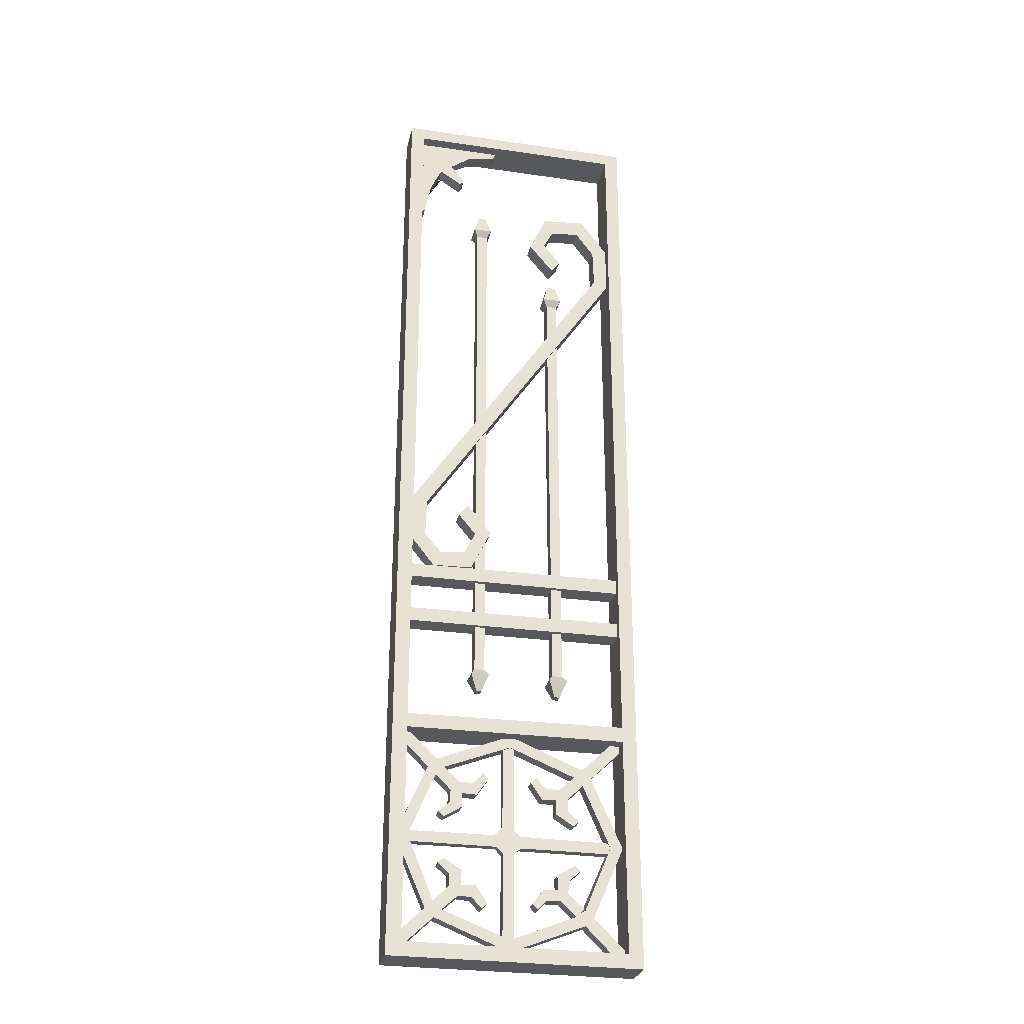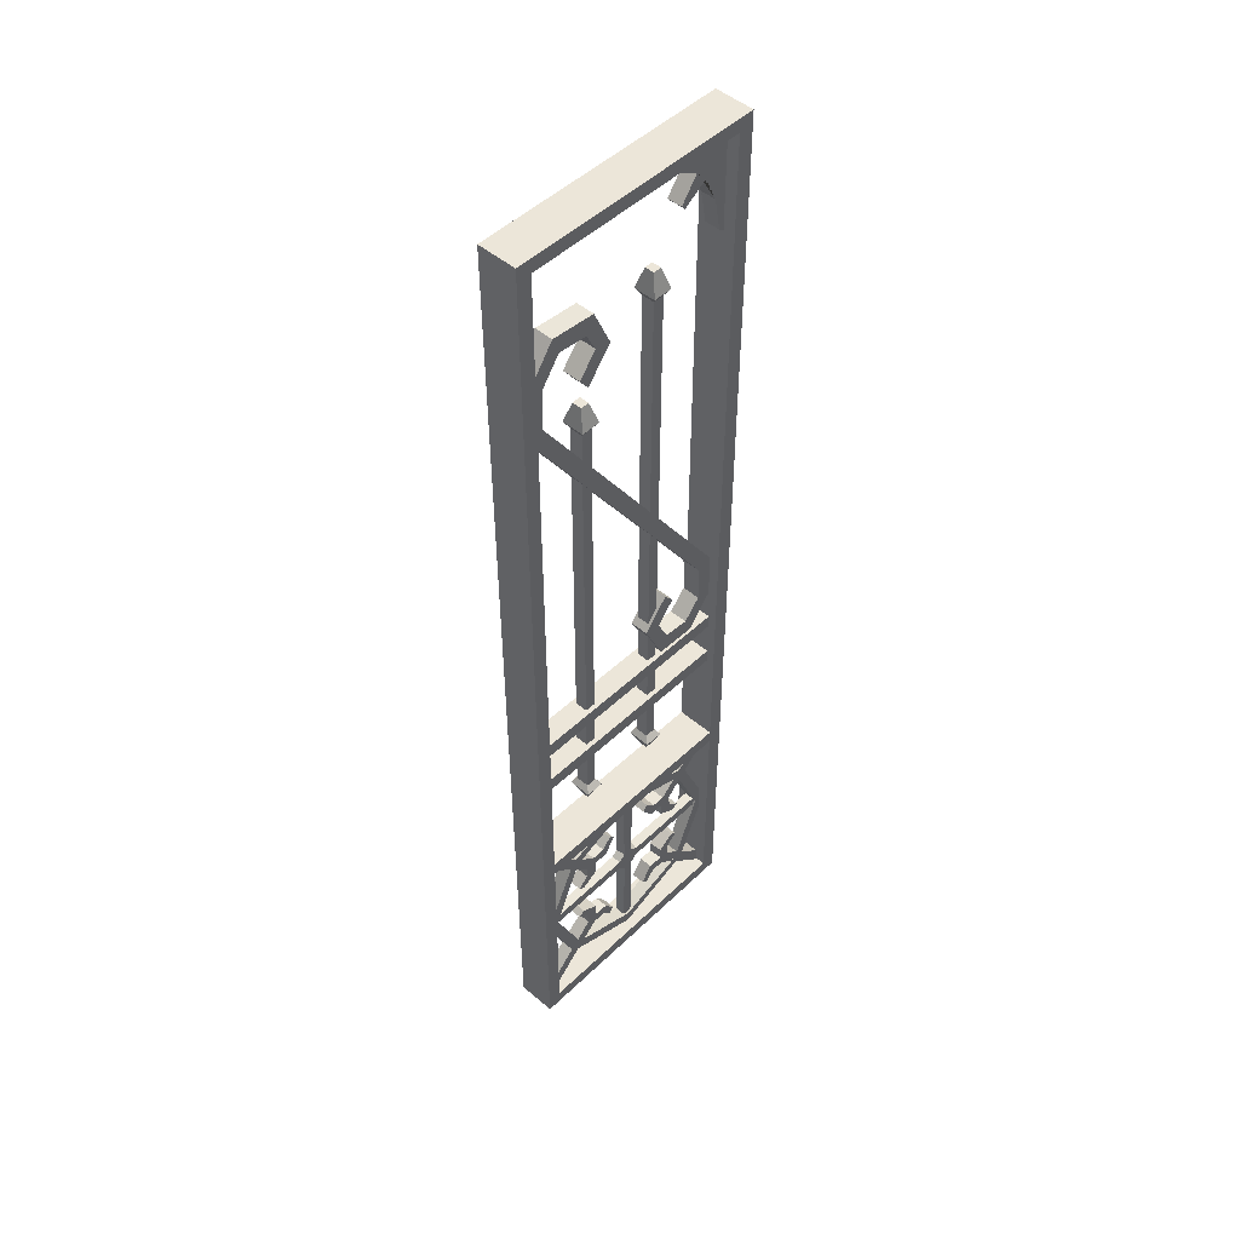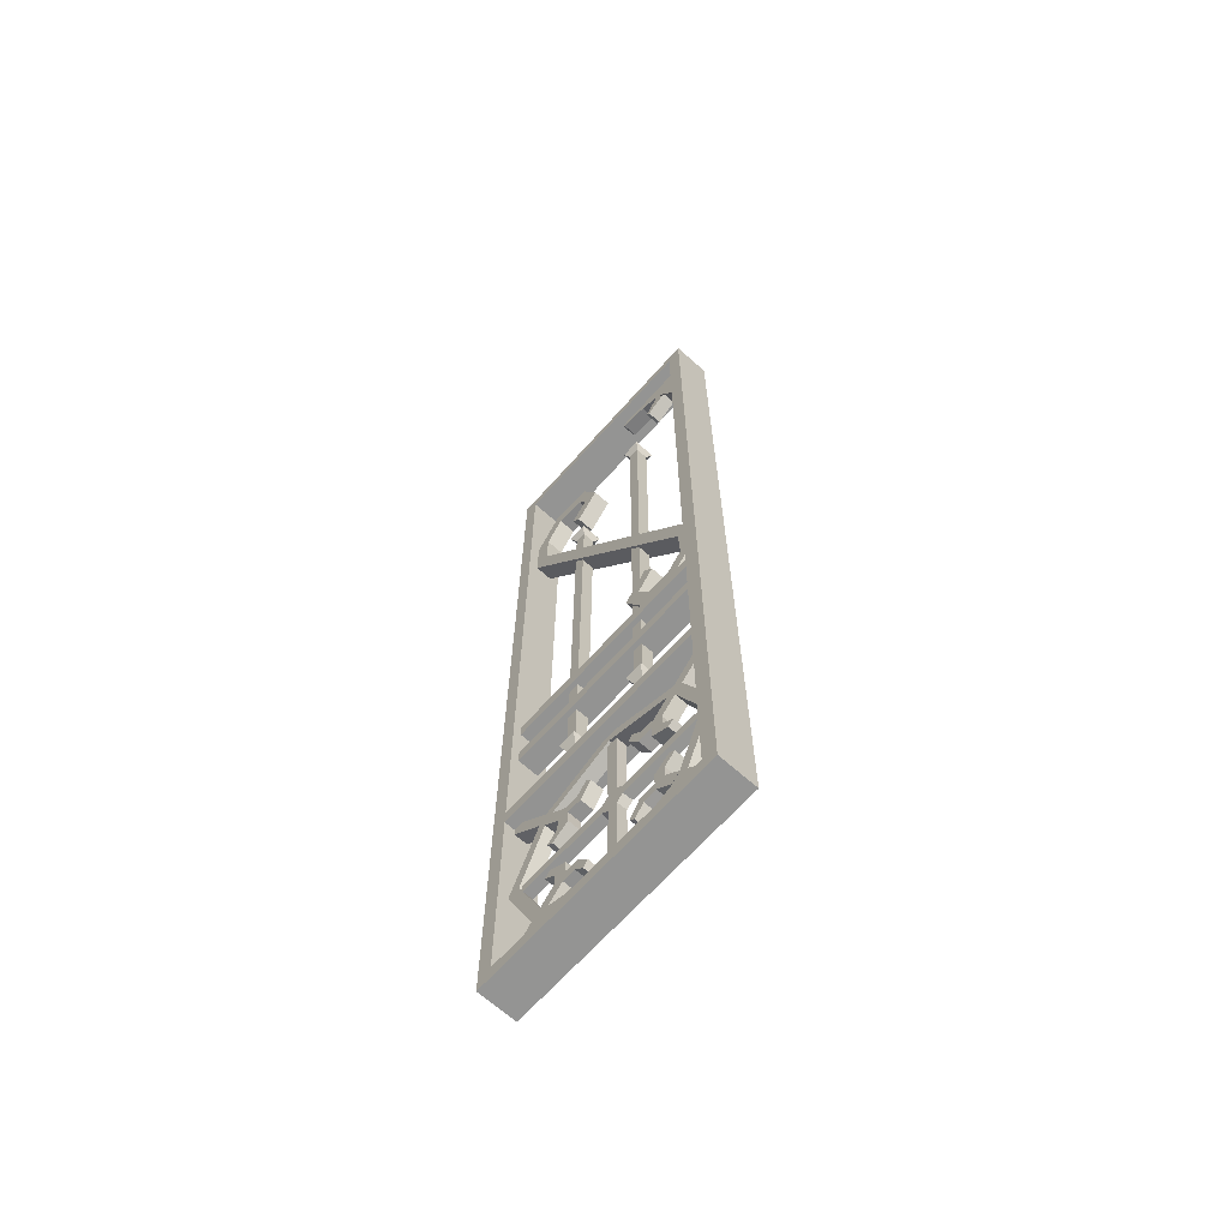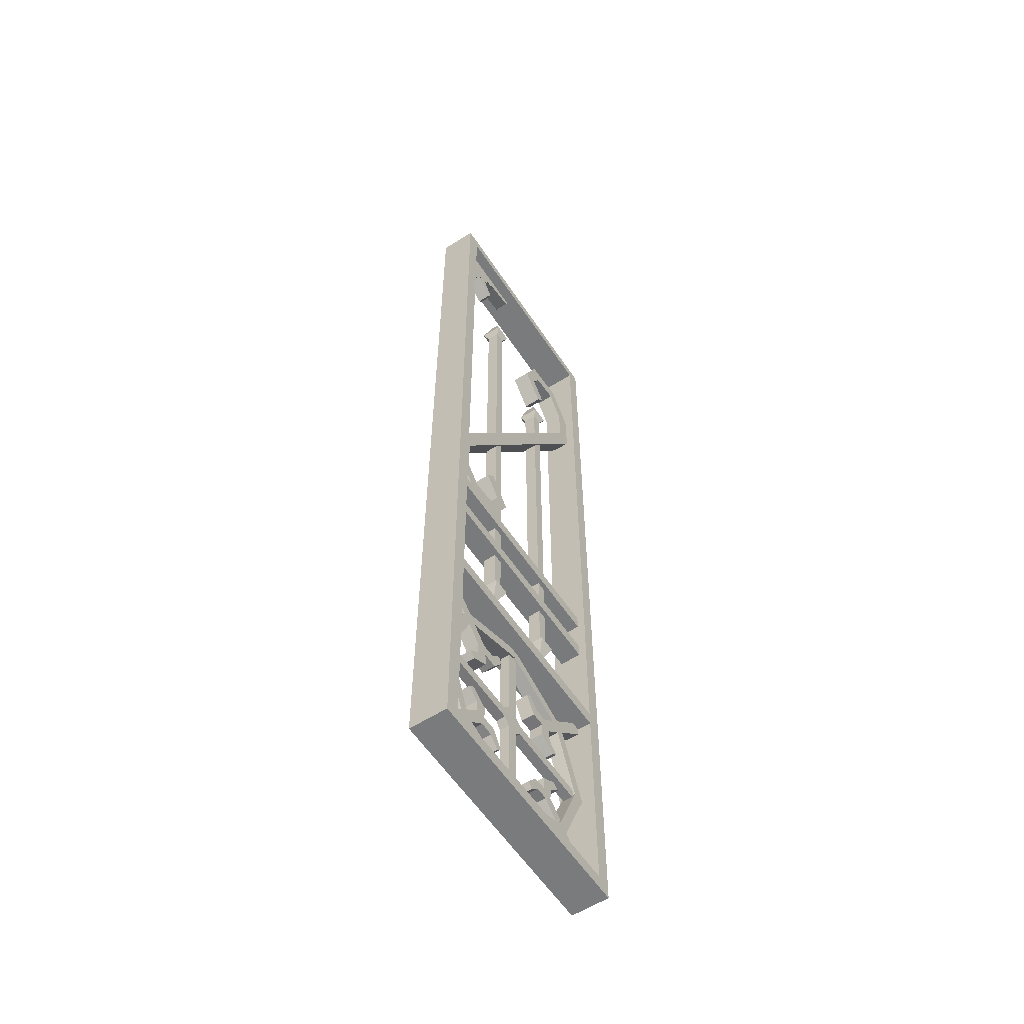
<metadata>
{"format":"obj","ext":"obj","renderer":"f3d","projection":"perspective","resolution":1024,"background":"white","views":[{"elev":-28.1,"azim":167.6,"up":"+Y"},{"elev":49.1,"azim":-46.7,"up":"+Y"},{"elev":-67.0,"azim":48.2,"up":"+Y"},{"elev":-58.3,"azim":123.3,"up":"+Y"}]}
</metadata>
<code>
v 17.21 152.1 -1.266
v 17.21 152.1 1.266
v 16.82 60.25 1.266
v 16.82 60.25 -1.266
v 14.74 60.25 -1.266
v 14.74 60.25 1.266
v 14.97 152.1 1.266
v 14.97 152.1 -1.266
v 17.64 58.98 2.266
v 13.92 58.98 2.266
v 13.92 58.98 -2.266
v 17.64 58.98 -2.266
v 16.32 55.75 0.8225
v 15.25 55.75 0.8225
v 15.25 55.75 -0.8225
v 16.32 55.75 -0.8225
v 18.02 153.5 -2.192
v 14.16 153.5 -2.192
v 14.16 153.5 2.192
v 18.02 153.5 2.192
v 16.92 157.7 -0.9415
v 15.26 157.7 -0.9415
v 15.26 157.7 0.9415
v 16.92 157.7 0.9415
v 33.6 169.3 -1.266
v 33.6 169.3 1.266
v 33.22 60.25 1.266
v 33.22 60.25 -1.266
v 31.14 60.25 -1.266
v 31.14 60.25 1.266
v 31.37 169.3 1.266
v 31.37 169.3 -1.266
v 34.04 58.98 2.266
v 30.32 58.98 2.266
v 30.32 58.98 -2.266
v 34.04 58.98 -2.266
v 32.72 55.75 0.8225
v 31.65 55.75 0.8225
v 31.65 55.75 -0.8225
v 32.72 55.75 -0.8225
v 34.42 170.7 -2.192
v 30.56 170.7 -2.192
v 30.56 170.7 2.192
v 34.42 170.7 2.192
v 33.32 174.9 -0.9415
v 31.66 174.9 -0.9415
v 31.66 174.9 0.9415
v 33.32 174.9 0.9415
v 25.67 46.35 -1.002
v 2.776 24.47 -1.002
v 25.67 2.583 -1.002
v 48.56 24.47 -1.002
v 25.67 46.35 1.69
v 2.776 24.47 1.69
v 25.67 2.583 1.69
v 48.56 24.47 1.69
v 25.67 43.98 -1.002
v 25.67 43.98 1.69
v 5.259 24.47 -1.002
v 5.259 24.47 1.69
v 25.67 4.957 -1.002
v 25.67 4.957 1.69
v 46.08 24.47 -1.002
v 46.08 24.47 1.69
v 40.62 40.43 -1.002
v 42.37 38.75 -1.002
v 42.37 38.75 1.69
v 40.62 40.43 1.69
v 9.058 38.57 -1.002
v 10.81 40.25 -1.002
v 10.81 40.25 1.69
v 9.334 38.58 1.69
v 10.72 8.501 -1.002
v 8.967 10.18 -1.002
v 8.967 10.18 1.69
v 10.72 8.501 1.69
v 42.37 10.18 -1.002
v 40.62 8.501 -1.002
v 40.62 8.501 1.69
v 42.37 10.18 1.69
v 49.13 45.21 -1.002
v 47.37 46.89 -1.002
v 47.37 46.89 1.69
v 49.13 45.21 1.69
v 3.966 46.89 -1.002
v 2.21 45.21 -1.002
v 2.21 45.21 1.69
v 3.966 46.89 1.69
v 2.128 3.367 -1.002
v 3.884 1.688 -1.002
v 3.884 1.688 1.69
v 2.128 3.367 1.69
v 47.37 2.042 -1.002
v 49.13 3.721 -1.002
v 49.13 3.721 1.69
v 47.37 2.042 1.69
v 40.72 37.22 -1.002
v 39 38.86 -1.002
v 39 38.86 1.69
v 40.72 37.22 1.69
v 39.11 10.1 -1.002
v 40.83 11.74 -1.002
v 40.83 11.74 1.69
v 39.11 9.823 1.69
v 10.67 11.5 -1.002
v 12.54 10.19 -1.002
v 12.54 10.19 1.69
v 10.82 11.84 1.69
v 12.44 38.6 -1.002
v 10.72 36.96 -1.002
v 10.72 36.96 1.69
v 12.44 38.6 1.69
v 35.92 12.98 -1.002
v 35.38 15.15 -1.002
v 35.62 15.06 1.69
v 35.92 12.98 1.69
v 33.24 12.82 -1.002
v 32.46 15.24 -1.002
v 32.46 15.24 1.69
v 33.24 12.82 1.69
v 31.21 10.67 -1.002
v 30.17 11.81 -1.002
v 30.17 11.81 1.69
v 31.21 10.67 1.69
v 37.73 14.76 -1.002
v 37.73 14.76 1.69
v 37.82 17.32 -1.002
v 35.27 18.02 -1.002
v 35.51 17.93 1.69
v 37.82 17.32 1.69
v 40.03 19.31 -1.002
v 38.82 20.28 -1.002
v 38.82 20.28 1.69
v 40.03 19.31 1.69
v 40.83 11.74 -1.002
v 39.11 10.1 -1.002
v 39.11 10.1 1.69
v 40.83 11.74 1.69
v 37.71 34.17 -1.002
v 35.44 33.65 -1.002
v 35.44 33.65 1.69
v 37.71 34.17 1.69
v 37.87 31.61 -1.002
v 35.34 30.86 -1.002
v 35.34 30.86 1.69
v 37.87 31.61 1.69
v 40.13 29.66 -1.002
v 38.93 28.67 -1.002
v 38.93 28.67 1.69
v 40.13 29.66 1.69
v 35.85 35.89 -1.002
v 35.85 35.89 1.69
v 33.17 35.98 -1.002
v 32.44 33.55 -1.002
v 32.44 33.55 1.69
v 33.17 35.98 1.69
v 31.09 38.1 -1.002
v 30.07 36.94 -1.002
v 30.07 36.94 1.69
v 31.09 38.1 1.69
v 39 38.86 -1.002
v 40.72 37.22 -1.002
v 40.72 37.22 1.69
v 39 38.86 1.69
v 27.08 4.339 -0.6707
v 27.09 44.41 -0.6707
v 27.08 4.339 1.269
v 27.09 44.41 1.269
v 24.79 4.339 -0.6707
v 24.79 44.41 -0.6708
v 24.79 44.41 1.269
v 24.79 4.339 1.269
v 46.9 25.47 -0.6707
v 4.979 25.47 -0.6707
v 46.9 25.47 1.269
v 4.979 25.47 1.269
v 46.9 23.28 -0.6707
v 4.979 23.28 -0.6708
v 4.979 23.28 1.269
v 46.9 23.28 1.269
v 15.69 35.72 -1.002
v 16.22 33.55 -1.002
v 16.22 33.55 1.69
v 15.69 35.72 1.69
v 18.36 35.88 -1.002
v 19.14 33.46 -1.002
v 19.14 33.46 1.69
v 18.36 35.88 1.69
v 20.4 38.03 -1.002
v 21.44 36.89 -1.002
v 21.44 36.89 1.69
v 20.4 38.03 1.69
v 13.88 33.94 -1.002
v 13.88 33.94 1.69
v 13.79 31.38 -1.002
v 16.33 30.68 -1.002
v 16.33 30.68 1.69
v 13.79 31.38 1.69
v 11.57 29.39 -1.002
v 12.79 28.42 -1.002
v 12.79 28.42 1.69
v 11.57 29.39 1.69
v 10.72 36.96 -1.002
v 12.44 38.6 -1.002
v 12.44 38.6 1.69
v 10.72 36.96 1.69
v 14.08 14.64 -1.002
v 16.11 15.4 -1.002
v 16.11 15.4 1.69
v 13.83 14.88 1.69
v 13.67 17.44 -1.002
v 16.2 18.19 -1.002
v 16.2 18.19 1.69
v 13.67 17.44 1.69
v 11.42 19.39 -1.002
v 12.61 20.38 -1.002
v 12.61 20.38 1.69
v 11.42 19.39 1.69
v 15.69 13.16 -1.002
v 15.69 13.16 1.69
v 18.38 13.07 -1.002
v 19.06 15.13 -1.002
v 19.06 15.13 1.69
v 18.38 13.07 1.69
v 20.18 11.16 -1.002
v 21.19 12.32 -1.002
v 21.19 12.32 1.69
v 20.18 11.16 1.69
v 12.54 10.19 -1.002
v 10.82 11.84 -1.002
v 10.82 11.84 1.69
v 12.54 10.19 1.69
v 24.79 21.99 -0.6707
v 28.43 23.28 -0.6707
v 27.09 21.99 -0.6707
v 25.12 22 1.269
v 27.09 21.99 1.269
v 28.24 23.38 1.269
v 24.79 26.76 -0.6707
v 27.16 27.24 -0.6707
v 28.88 25.6 -0.6707
v 27.09 26.76 1.269
v 28.43 25.47 1.269
v 23.45 23.28 -0.6707
v 23.45 25.65 -0.6707
v 23.63 23.28 1.269
v 25.01 26.76 1.269
v 23.67 25.47 1.269
v -3.1e-05 0 -3.817
v -3.1e-05 196.7 -3.817
v -3.1e-05 0 3.817
v -3.1e-05 196.7 3.817
v 2.916 194 -3.817
v 2.916 194 3.817
v 2.916 2.845 -3.817
v 2.916 2.845 3.817
v 50.14 0 -3.817
v 50.14 196.7 -3.817
v 50.14 0 3.817
v 50.14 196.7 3.817
v 47.17 194 -3.817
v 47.17 194 3.817
v 47.17 2.845 -3.817
v 47.17 2.845 3.817
v 0.000125 47.03 -3.817
v 2.916 49.04 -3.817
v 2.916 49.04 3.817
v 0.000125 47.03 3.817
v 50.14 46.63 -3.817
v 50.14 46.63 3.817
v 47.17 48.52 3.817
v 47.17 48.52 -3.817
v 47.17 45.68 -3.817
v 47.17 45.68 3.817
v 2.916 45.99 3.817
v 2.916 45.99 -3.817
v 43.96 97.81 -1.811
v 46.95 98.87 -1.811
v 43.96 97.81 1.811
v 46.95 98.87 1.811
v 44.24 89.94 -1.811
v 47.35 89.27 -1.811
v 44.24 89.94 1.811
v 47.35 89.27 1.811
v 40.85 86.11 -1.811
v 42.31 82.89 -1.811
v 40.85 86.11 1.811
v 42.31 82.89 1.811
v 35.75 86.6 -1.811
v 34.27 83.11 -1.811
v 35.75 86.6 1.811
v 34.27 83.11 1.811
v 33.46 91.13 -1.811
v 30.15 91.72 -1.811
v 33.46 91.13 1.811
v 30.15 91.72 1.811
v 37.03 95.4 -1.811
v 35.07 97.81 -1.811
v 37.03 95.4 1.811
v 35.07 97.81 1.811
v 5.884 160.3 -1.811
v 2.837 159.4 -1.811
v 5.884 160.3 1.811
v 2.837 159.4 1.811
v 6.111 168.1 -1.811
v 3.041 169.2 -1.811
v 6.111 168.1 1.811
v 3.041 169.2 1.811
v 9.875 173.3 -1.811
v 8.595 176.8 -1.811
v 9.875 173.3 1.811
v 8.595 176.8 1.811
v 15.79 172.7 -1.811
v 17.47 176.1 -1.811
v 15.79 172.7 1.811
v 17.47 176.1 1.811
v 17.75 168.9 -1.811
v 21.02 168.1 -1.811
v 17.75 168.9 1.811
v 21.02 168.1 1.811
v 14.19 164.6 -1.811
v 16.01 162.1 -1.811
v 14.19 164.6 1.811
v 16.01 162.1 1.811
v 35.4 194.1 -1.474
v 47.28 194.1 1.474
v 47.28 194.1 -1.474
v 47.17 180.9 -1.474
v 36 191.6 1.474
v 36 191.6 -1.474
v 47.17 191.6 -1.474
v 45.59 194.1 -1.474
v 44.92 181.6 1.474
v 44.92 181.6 -1.474
v 45.56 191.7 -1.474
v 40.45 189.2 1.474
v 42.49 186.8 1.474
v 40.45 189.2 -1.474
v 42.49 186.8 -1.474
v 47.37 174.3 -1.474
v 47.37 174.3 1.474
v 46.15 175 1.474
v 46.15 175 -1.474
v 29.55 194.1 -1.474
v 30.16 192.6 -1.474
v 30.16 192.6 1.474
v 29.55 194.1 1.474
v 37.11 184.7 1.474
v 37.88 183.8 1.474
v 37.11 184.7 -1.474
v 37.88 183.8 -1.474
v 2.916 72.99 -2.176
v 2.916 72.99 2.176
v 47.17 72.47 2.176
v 47.17 72.47 -2.176
v 47.17 69.63 -2.176
v 47.17 69.63 2.176
v 2.916 69.94 2.176
v 2.916 69.94 -2.176
v 2.916 83.08 -2.176
v 2.916 83.08 2.176
v 47.17 82.56 2.176
v 47.17 82.56 -2.176
v 47.17 79.71 -2.176
v 47.17 79.71 2.176
v 2.916 80.03 2.176
v 2.916 80.03 -2.176
f 8 1 4 5
f 2 7 6 3
f 5 6 7 8
f 1 2 3 4
f 21 22 23 24
f 13 14 15 16
f 3 6 10 9
f 6 5 11 10
f 5 4 12 11
f 4 3 9 12
f 9 10 14 13
f 10 11 15 14
f 11 12 16 15
f 12 9 13 16
f 1 8 18 17
f 8 7 19 18
f 7 2 20 19
f 2 1 17 20
f 17 18 22 21
f 18 19 23 22
f 19 20 24 23
f 20 17 21 24
f 32 25 28 29
f 26 31 30 27
f 29 30 31 32
f 25 26 27 28
f 45 46 47 48
f 37 38 39 40
f 27 30 34 33
f 30 29 35 34
f 29 28 36 35
f 28 27 33 36
f 33 34 38 37
f 34 35 39 38
f 35 36 40 39
f 36 33 37 40
f 25 32 42 41
f 32 31 43 42
f 31 26 44 43
f 26 25 41 44
f 41 42 46 45
f 42 43 47 46
f 43 44 48 47
f 44 41 45 48
f 98 99 58 57
f 57 58 112 109
f 110 111 60 59
f 59 60 108 105
f 106 107 62 61
f 61 62 104 101
f 102 103 64 63
f 63 64 100 97
f 68 65 49 53
f 49 70 71 53
f 72 69 50 54
f 50 74 75 54
f 76 73 51 55
f 51 78 79 55
f 80 77 52 56
f 52 66 67 56
f 53 58 99 68
f 49 57 109 70
f 54 60 111 72
f 50 59 105 74
f 55 62 107 76
f 51 61 101 78
f 56 64 103 80
f 52 63 97 66
f 65 98 57 49
f 67 100 64 56
f 69 110 59 50
f 71 112 58 53
f 73 106 61 51
f 75 108 60 54
f 77 102 63 52
f 79 104 62 55
f 66 65 82 81
f 65 68 83 82
f 68 67 84 83
f 67 66 81 84
f 70 69 86 85
f 69 72 87 86
f 72 71 88 87
f 71 70 85 88
f 74 73 90 89
f 73 76 91 90
f 76 75 92 91
f 75 74 89 92
f 78 77 94 93
f 77 80 95 94
f 80 79 96 95
f 79 78 93 96
f 66 97 98 65
f 68 99 100 67
f 78 101 102 77
f 80 103 104 79
f 74 105 106 73
f 76 107 108 75
f 70 109 110 69
f 72 111 112 71
f 121 124 123 122
f 113 117 118 114
f 114 118 119 115
f 115 119 120 116
f 116 120 117 113
f 117 121 122 118
f 118 122 123 119
f 119 123 124 120
f 120 124 121 117
f 131 132 133 134
f 125 113 114
f 113 116 115 114
f 116 126 115
f 125 114 128 127
f 114 115 129 128
f 115 126 130 129
f 126 125 127 130
f 127 128 132 131
f 128 129 133 132
f 129 130 134 133
f 130 127 131 134
f 135 136 113 125
f 136 137 116 113
f 137 138 126 116
f 138 135 125 126
f 147 150 149 148
f 139 143 144 140
f 140 144 145 141
f 141 145 146 142
f 142 146 143 139
f 143 147 148 144
f 144 148 149 145
f 145 149 150 146
f 146 150 147 143
f 157 158 159 160
f 151 139 140
f 139 142 141 140
f 142 152 141
f 151 140 154 153
f 140 141 155 154
f 141 152 156 155
f 152 151 153 156
f 153 154 158 157
f 154 155 159 158
f 155 156 160 159
f 156 153 157 160
f 161 162 139 151
f 162 163 142 139
f 163 164 152 142
f 164 161 151 152
f 239 247 171 170
f 242 240 166 168
f 168 171 247 242
f 244 246 179 178
f 248 245 174 176
f 176 179 246 248
f 189 192 191 190
f 181 185 186 182
f 182 186 187 183
f 183 187 188 184
f 184 188 185 181
f 185 189 190 186
f 186 190 191 187
f 187 191 192 188
f 188 192 189 185
f 199 200 201 202
f 193 181 182
f 181 184 183 182
f 184 194 183
f 193 182 196 195
f 182 183 197 196
f 183 194 198 197
f 194 193 195 198
f 195 196 200 199
f 196 197 201 200
f 197 198 202 201
f 198 195 199 202
f 203 204 181 193
f 204 205 184 181
f 205 206 194 184
f 206 203 193 194
f 215 218 217 216
f 207 211 212 208
f 208 212 213 209
f 209 213 214 210
f 210 214 211 207
f 211 215 216 212
f 212 216 217 213
f 213 217 218 214
f 214 218 215 211
f 225 226 227 228
f 219 207 208
f 207 210 209 208
f 210 220 209
f 219 208 222 221
f 208 209 223 222
f 209 220 224 223
f 220 219 221 224
f 221 222 226 225
f 222 223 227 226
f 223 224 228 227
f 224 221 225 228
f 229 230 207 219
f 230 231 210 207
f 231 232 220 210
f 232 229 219 220
f 173 177 234 241
f 177 180 238 234
f 173 241 243 175
f 165 169 233 235
f 169 172 236 233
f 165 235 237 167
f 237 236 172 167
f 240 239 170 166
f 243 238 180 175
f 245 244 178 174
f 235 234 238 237
f 241 240 242 243
f 244 233 236 246
f 239 245 248 247
f 241 245 239 240
f 238 246 236 237
f 234 244 245 241
f 248 243 242 247
f 234 235 233 244
f 238 243 248 246
f 265 266 276
f 268 275 267
f 249 255 263 257
f 254 253 261 262
f 253 250 258 261
f 272 269 273
f 274 270 271
f 256 264 263 255
f 251 259 264 256
f 249 257 259 251
f 252 260 258 250
f 254 262 260 252
f 250 253 266 265
f 253 254 267 266
f 268 267 254 252
f 252 250 265 268
f 260 270 269 258
f 271 270 260 262
f 261 272 271 262
f 258 269 272 261
f 273 269 257 263
f 274 273 263 264
f 259 270 274 264
f 269 270 259 257
f 268 265 249 251
f 251 256 275 268
f 276 275 256 255
f 265 276 255 249
f 276 266 272 273
f 267 275 274 271
f 273 274 275 276
f 266 267 271 272
f 279 280 303 304
f 280 278 301 303
f 277 279 304 302
f 278 277 302 301
f 277 278 282 281
f 280 279 283 284
f 279 277 281 283
f 278 280 284 282
f 281 282 286 285
f 284 283 287 288
f 283 281 285 287
f 282 284 288 286
f 285 286 290 289
f 288 287 291 292
f 287 285 289 291
f 286 288 292 290
f 289 290 294 293
f 292 291 295 296
f 291 289 293 295
f 290 292 296 294
f 293 294 298 297
f 296 295 299 300
f 295 293 297 299
f 294 296 300 298
f 301 302 306 305
f 304 303 307 308
f 303 301 305 307
f 302 304 308 306
f 305 306 310 309
f 308 307 311 312
f 307 305 309 311
f 306 308 312 310
f 309 310 314 313
f 312 311 315 316
f 311 309 313 315
f 310 312 316 314
f 313 314 318 317
f 316 315 319 320
f 315 313 317 319
f 314 316 320 318
f 317 318 322 321
f 320 319 323 324
f 319 317 321 323
f 318 320 324 322
f 298 300 299 297
f 334 335 331 328
f 340 341 342 343
f 332 326 327
f 329 330 338 336
f 344 345 346 347
f 331 335 332 327
f 325 326 332
f 333 326 336 337
f 334 333 337 339
f 332 335 330 325
f 339 338 330 335
f 349 348 350 351
f 328 326 341 340
f 326 333 342 341
f 333 334 343 342
f 334 328 340 343
f 325 330 345 344
f 330 329 346 345
f 329 326 347 346
f 326 325 344 347
f 337 336 348 349
f 336 338 350 348
f 338 339 351 350
f 339 337 349 351
f 336 326 329
f 339 335 334
f 359 352 355 356
f 353 358 357 354
f 356 357 358 359
f 352 353 354 355
f 367 360 363 364
f 361 366 365 362
f 364 365 366 367
f 360 361 362 363
f 322 324 323 321

</code>
